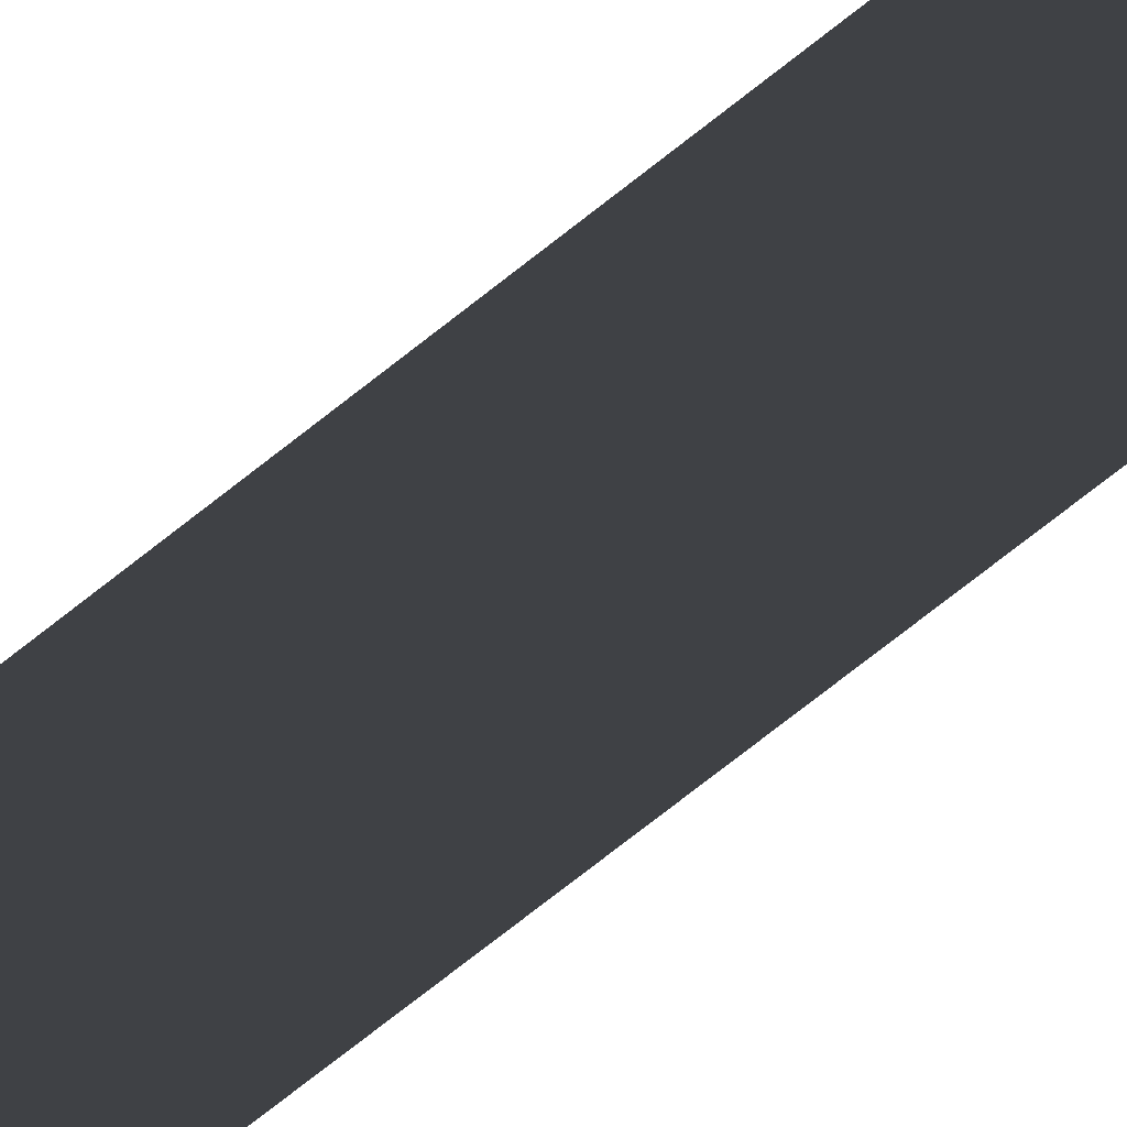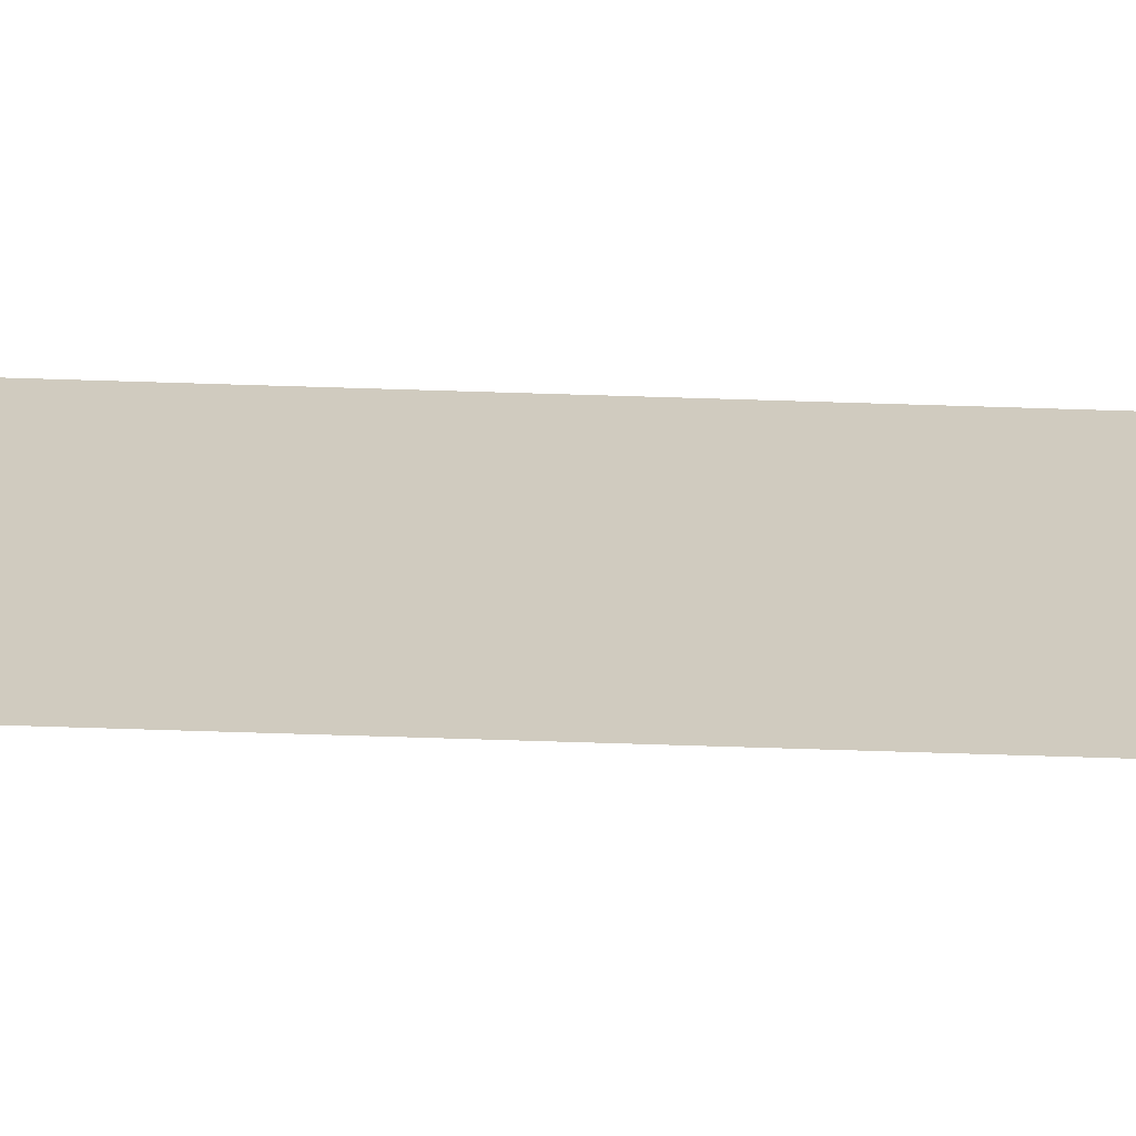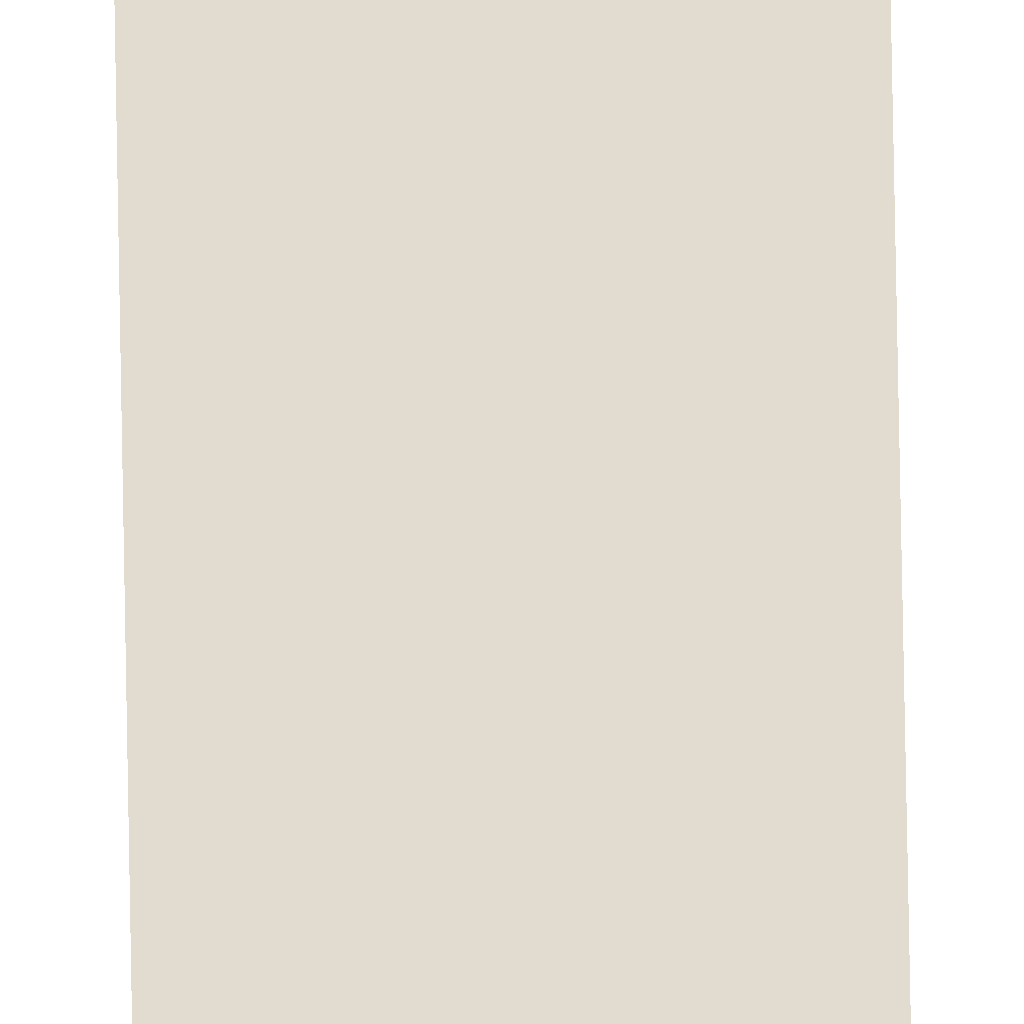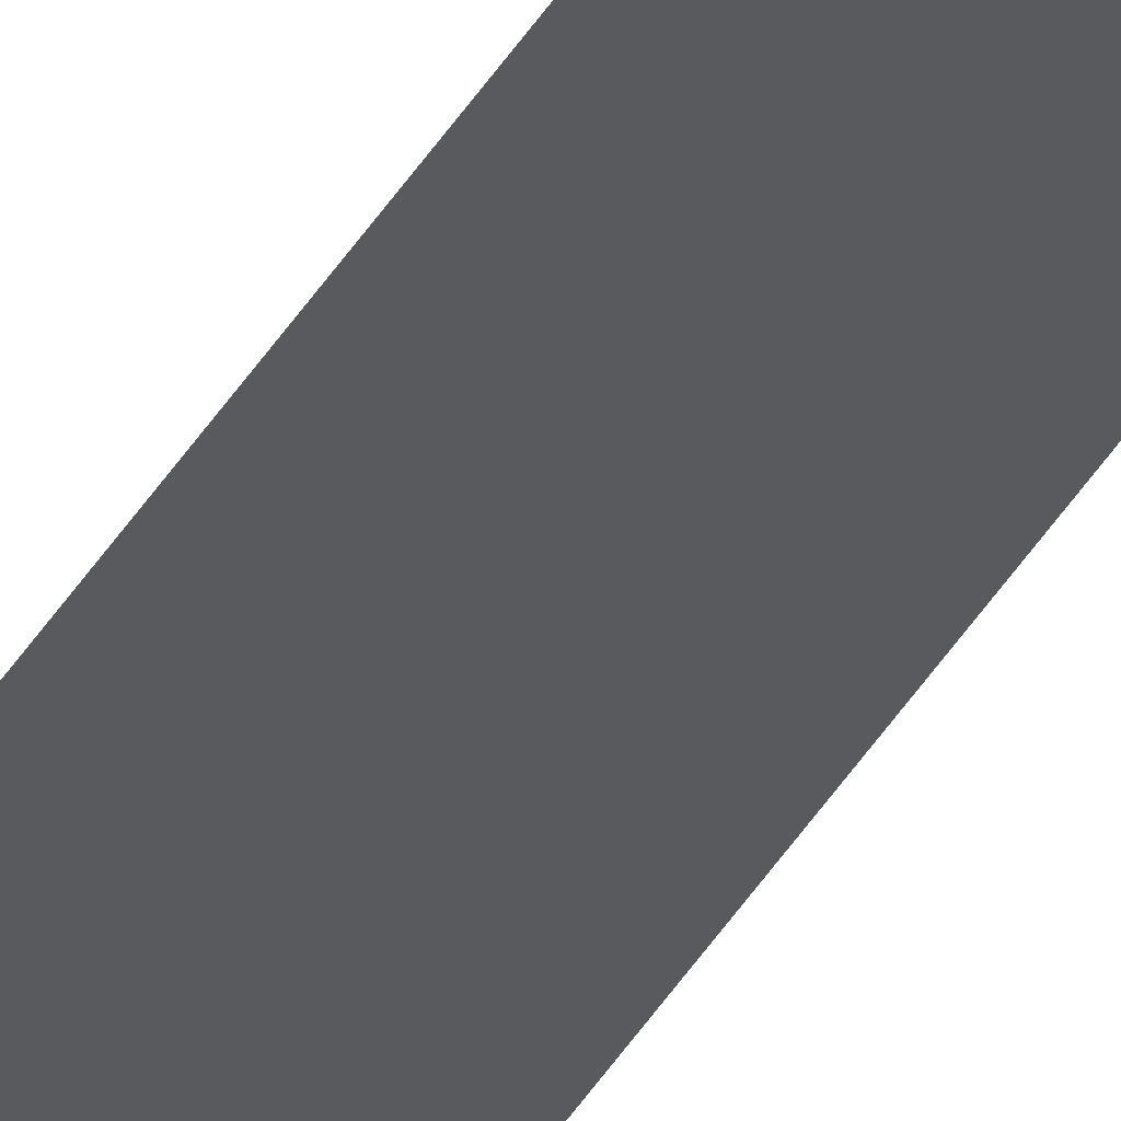
<metadata>
{"format":"obj","ext":"obj","renderer":"f3d","projection":"perspective","resolution":1024,"background":"white","views":[{"elev":-5.5,"azim":172.8,"up":"+Y"},{"elev":23.7,"azim":94.2,"up":"+Y"},{"elev":34.5,"azim":179.4,"up":"+Y"},{"elev":-31.6,"azim":-23.1,"up":"+Y"}]}
</metadata>
<code>
v  -10 0 0.0002
v  -10 0 6000
v  10 0 6000
v  10 0 0.0002
g path
f 1 2 3 4

</code>
